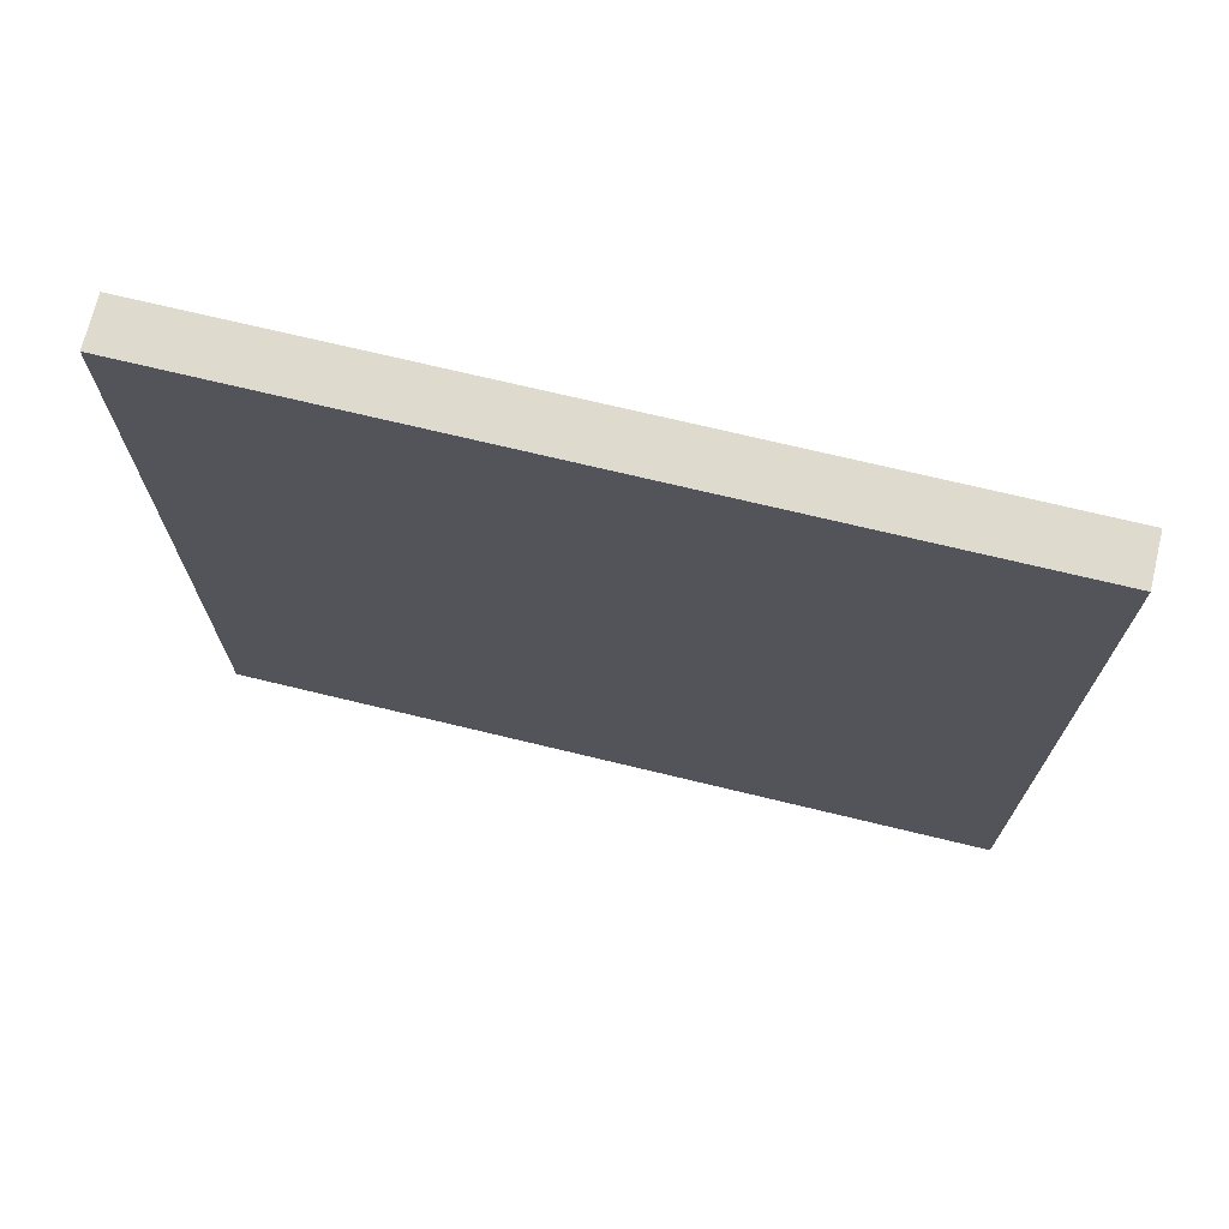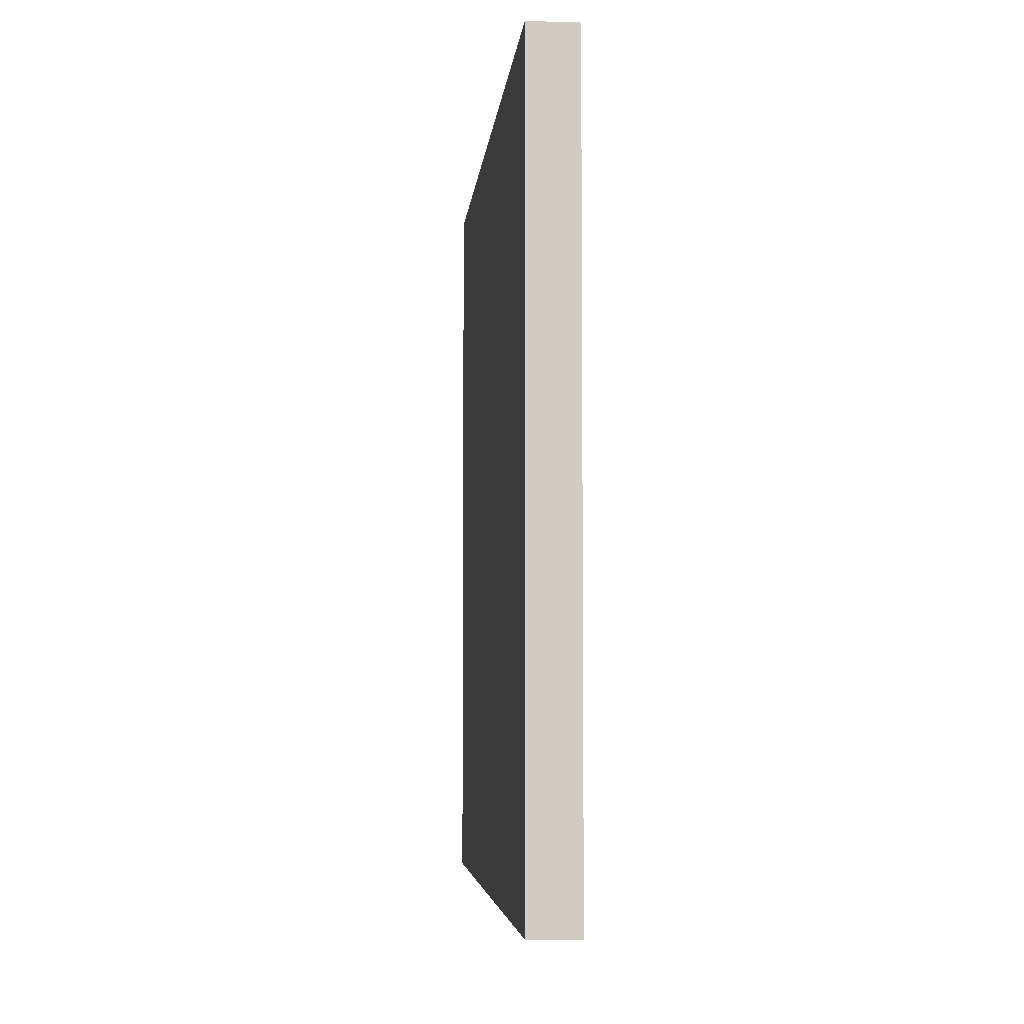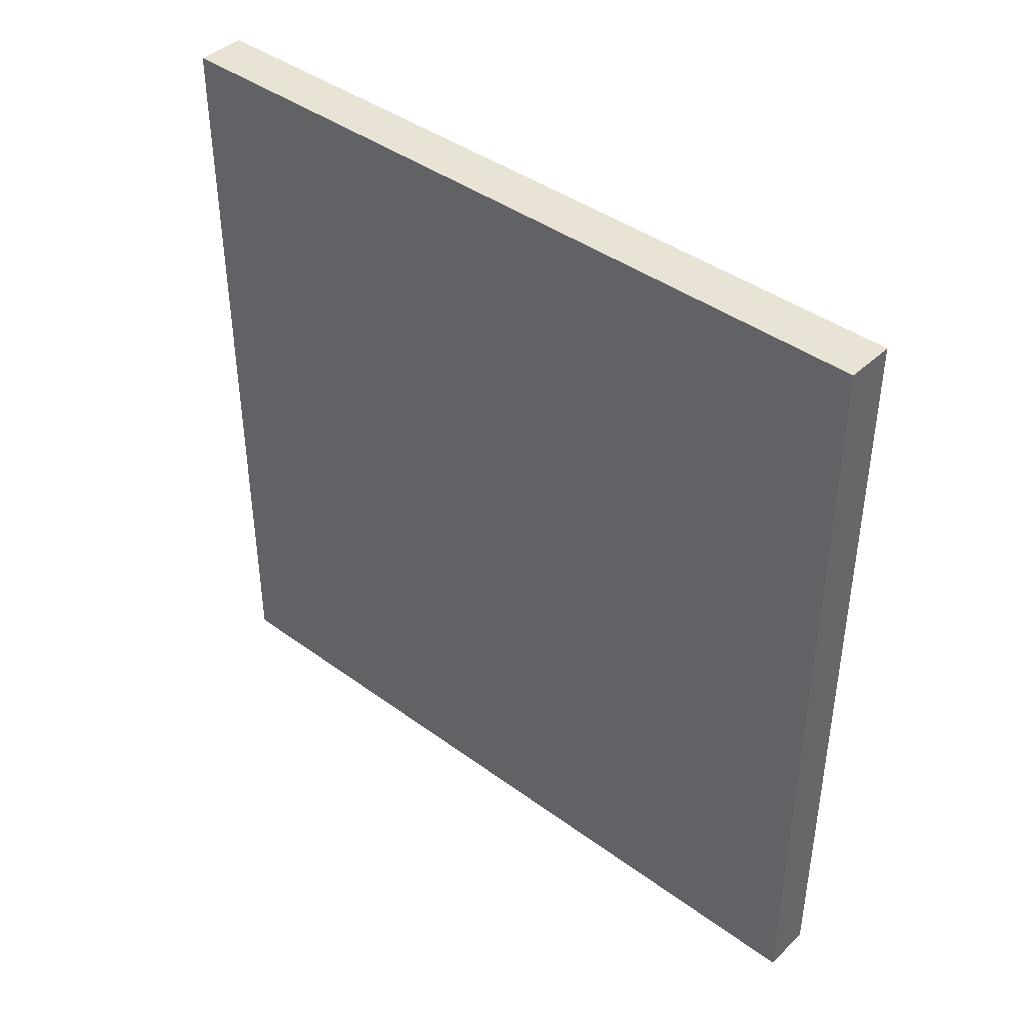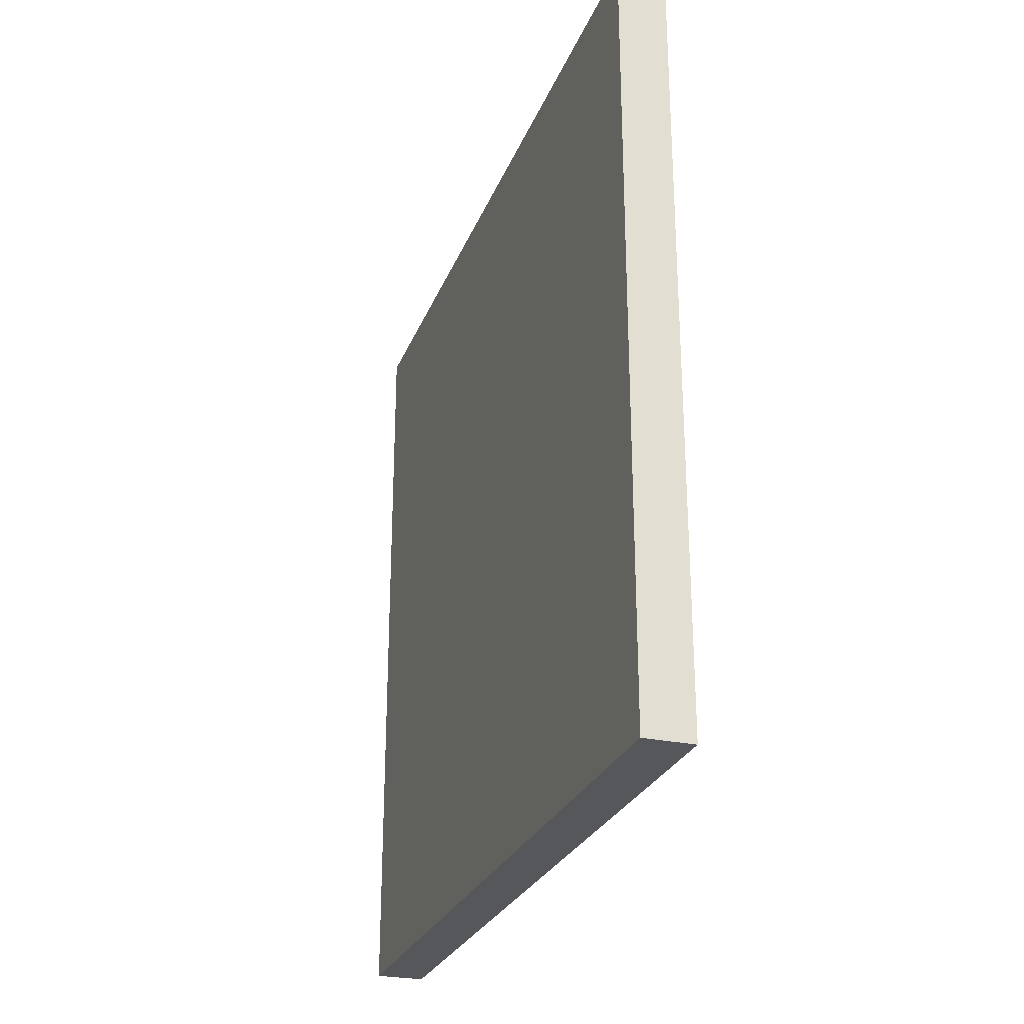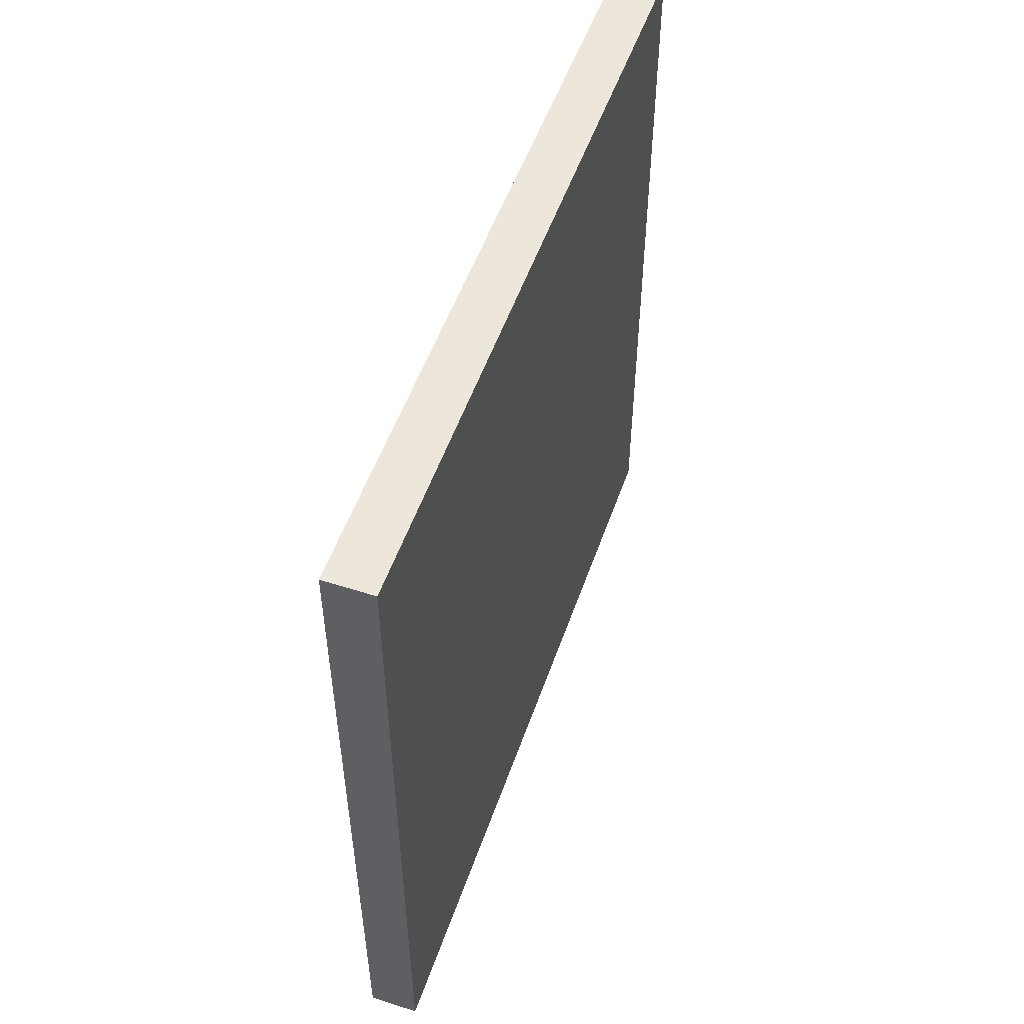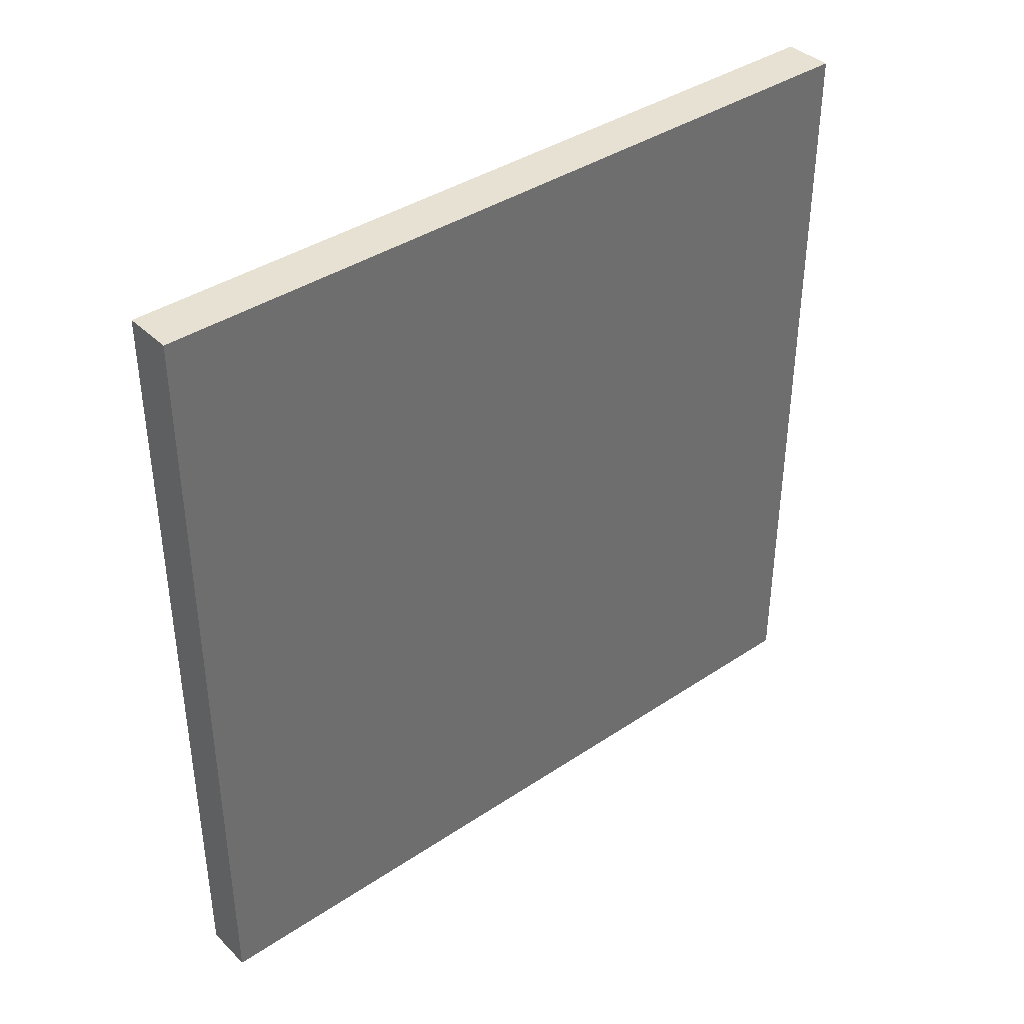
<metadata>
{"format":"obj","ext":"obj","renderer":"f3d","projection":"perspective","resolution":1024,"background":"white","views":[{"elev":71.3,"azim":-76.4,"up":"+Z"},{"elev":-5.0,"azim":-5.2,"up":"+Y"},{"elev":41.3,"azim":131.6,"up":"+Y"},{"elev":-26.9,"azim":161.5,"up":"+Z"},{"elev":52.9,"azim":-161.0,"up":"+Y"},{"elev":38.8,"azim":50.0,"up":"+Y"}]}
</metadata>
<code>
o
v 4.6 3.2 -0.1
v 4.8 3.2 -0.1
v 4.6 2.9 -0.1
v 4.8 2.9 -0.1
v 4.6 0 -0.1
v 4.8 0 -0.1
v 4.6 3.2 -3.3
v 4.8 3.2 -3.3
v 4.6 2.9 -3.3
v 4.8 2.9 -3.3
v 4.6 0 -3.3
v 4.8 0 -3.3
v 4.6 3.2 -0.1
v 4.6 2.9 -0.1
v 4.6 0 -0.1
v 4.6 3.2 -3.3
v 4.6 2.9 -3.3
v 4.6 0 -3.3
v 4.8 3.2 -0.1
v 4.8 2.9 -0.1
v 4.8 0 -0.1
v 4.8 3.2 -3.3
v 4.8 2.9 -3.3
v 4.8 0 -3.3
v 4.6 3.2 -0.1
v 4.6 3.2 -3.3
v 4.8 3.2 -0.1
v 4.8 3.2 -3.3
v 4.6 0 -0.1
v 4.6 0 -3.3
v 4.8 0 -0.1
v 4.8 0 -3.3
f 3 2 1
f 4 2 3
f 5 4 3
f 6 4 5
f 7 8 9
f 9 8 10
f 9 10 11
f 11 10 12
f 16 14 13
f 17 15 14
f 17 14 16
f 18 15 17
f 19 20 22
f 20 21 23
f 22 20 23
f 23 21 24
f 27 26 25
f 28 26 27
f 29 30 31
f 31 30 32

</code>
